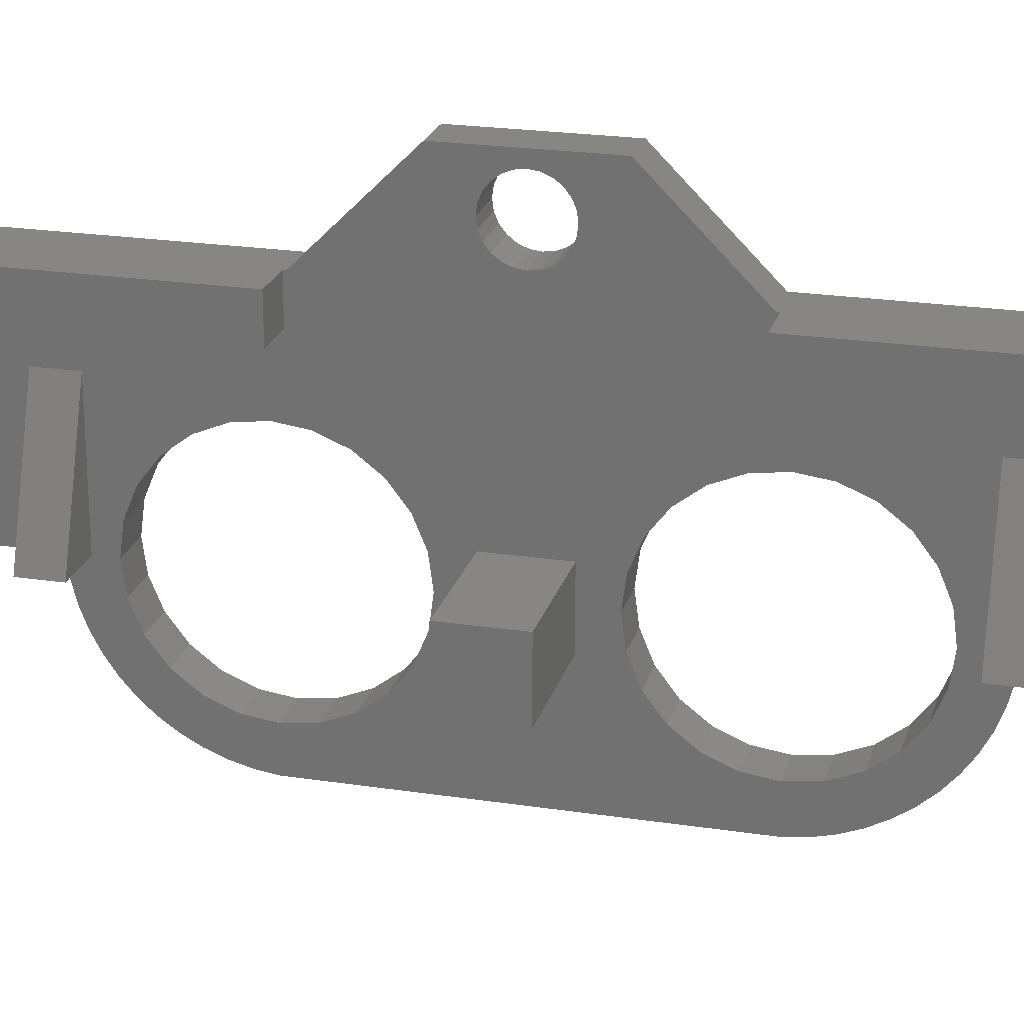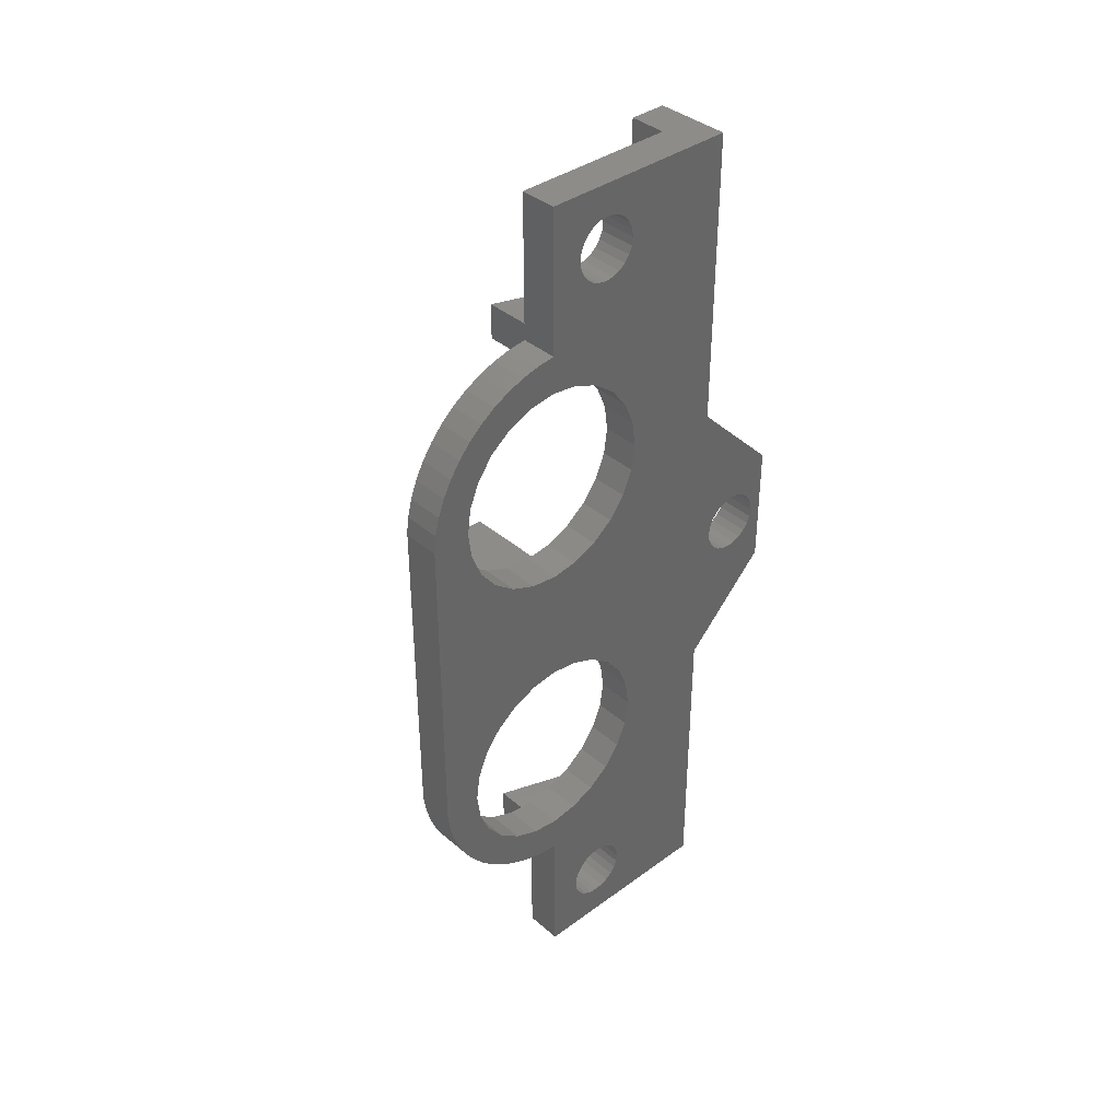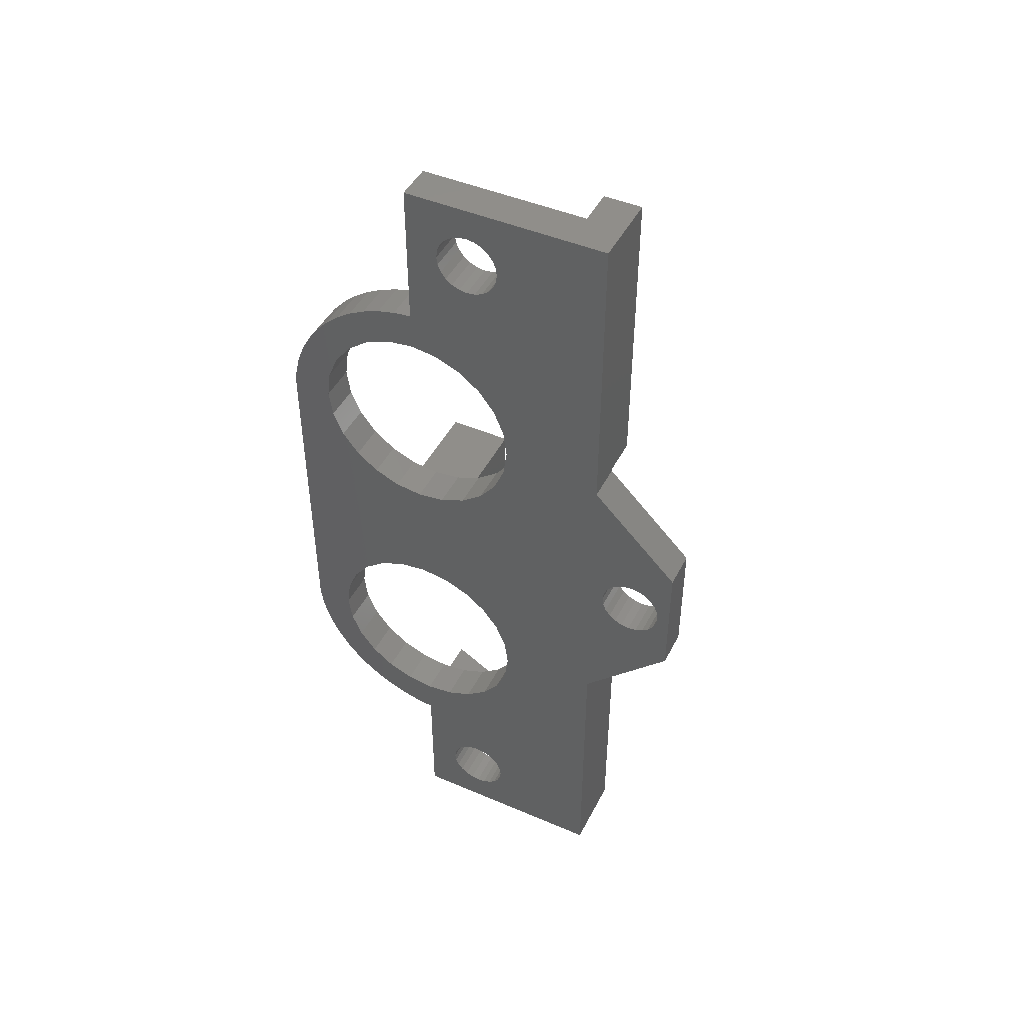
<metadata>
{"format":"stl","ext":"stl","renderer":"f3d","projection":"perspective","resolution":1024,"background":"white","views":[{"elev":22.6,"azim":-75.3,"up":"+Y"},{"elev":38.1,"azim":47.2,"up":"+Z"},{"elev":46.0,"azim":116.1,"up":"+Z"}]}
</metadata>
<code>
# stl→obj: 340 verts, 694 faces
v 2229 -700.9 890.9
v 2226 -700.9 890.9
v 2229 -690.9 890.9
v 2229 -700.9 893.7
v 2226 -700.9 893.7
v 2229 -700.9 892.3
v 2232 -700.9 892.3
v 2232 -700.9 880.7
v 2229 -700.9 880.7
v 2229 -690.9 893.7
v 2229 -700.9 939.5
v 2226 -700.9 939.5
v 2229 -690.9 939.5
v 2229 -700.9 942.3
v 2229 -690.9 942.3
v 2226 -700.9 942.3
v 2232 -698.4 947.5
v 2229 -698.3 948.2
v 2232 -698.3 948.2
v 2229 -698.4 947.5
v 2232 -698.3 946.9
v 2229 -698.3 946.9
v 2232 -698 946.3
v 2229 -698 946.3
v 2232 -697.6 945.8
v 2229 -697.6 945.8
v 2229 -697.1 945.4
v 2232 -697.1 945.4
v 2229 -696.5 945.1
v 2232 -696.5 945.1
v 2229 -695.9 945
v 2232 -695.9 945
v 2229 -695.2 945.1
v 2232 -695.2 945.1
v 2229 -694.6 945.4
v 2232 -694.6 945.4
v 2229 -694.1 945.8
v 2232 -694.1 945.8
v 2229 -693.7 946.3
v 2232 -693.7 946.3
v 2229 -693.4 946.9
v 2232 -693.4 946.9
v 2229 -693.4 947.5
v 2232 -693.4 947.5
v 2229 -693.4 948.2
v 2232 -693.4 948.2
v 2229 -693.7 948.8
v 2232 -693.7 948.8
v 2229 -694.1 949.3
v 2232 -694.1 949.3
v 2229 -694.6 949.7
v 2232 -694.6 949.7
v 2229 -695.2 950
v 2232 -695.2 950
v 2229 -695.9 950
v 2232 -695.9 950
v 2229 -696.5 950
v 2232 -696.5 950
v 2229 -697.1 949.7
v 2232 -697.1 949.7
v 2229 -697.6 949.3
v 2232 -697.6 949.3
v 2232 -698 948.8
v 2229 -698 948.8
v 2232 -698.3 886.4
v 2229 -698.4 885.7
v 2229 -698.3 886.4
v 2232 -698.4 885.7
v 2229 -698.3 885.1
v 2232 -698.3 885.1
v 2229 -698 884.5
v 2232 -698 884.5
v 2229 -697.6 884
v 2232 -697.6 884
v 2229 -697.1 883.6
v 2232 -697.1 883.6
v 2229 -696.5 883.3
v 2232 -696.5 883.3
v 2229 -695.9 883.2
v 2232 -695.9 883.2
v 2229 -695.2 883.3
v 2232 -695.2 883.3
v 2229 -694.6 883.6
v 2232 -694.6 883.6
v 2229 -694.1 884
v 2232 -694.1 884
v 2232 -693.7 884.5
v 2229 -693.7 884.5
v 2232 -693.4 885.1
v 2229 -693.4 885.1
v 2232 -693.4 885.7
v 2229 -693.4 885.7
v 2232 -693.4 886.4
v 2229 -693.4 886.4
v 2232 -693.7 887
v 2229 -693.7 887
v 2232 -694.1 887.5
v 2229 -694.1 887.5
v 2229 -694.6 887.9
v 2232 -694.6 887.9
v 2229 -695.2 888.2
v 2232 -695.2 888.2
v 2229 -695.9 888.2
v 2232 -695.9 888.2
v 2229 -696.5 888.2
v 2232 -696.5 888.2
v 2229 -697.1 887.9
v 2232 -697.1 887.9
v 2229 -697.6 887.5
v 2232 -697.6 887.5
v 2232 -698 887
v 2229 -698 887
v 2229 -703.4 919.1
v 2221 -698.4 919.1
v 2221 -703.4 919.1
v 2229 -698.4 919.1
v 2232 -700.9 941
v 2229 -702.3 940.8
v 2229 -700.9 941
v 2232 -702.3 940.8
v 2229 -703.7 940.5
v 2232 -703.7 940.5
v 2229 -705.1 939.9
v 2232 -705.1 939.9
v 2229 -706.4 939.3
v 2232 -706.4 939.3
v 2232 -707.6 938.4
v 2229 -707.6 938.4
v 2229 -708.6 937.5
v 2232 -708.6 937.5
v 2229 -709.6 936.4
v 2232 -709.6 936.4
v 2232 -710.4 935.2
v 2229 -710.4 935.2
v 2229 -711.1 933.9
v 2232 -711.1 933.9
v 2229 -711.7 932.5
v 2232 -711.7 932.5
v 2229 -712 931.1
v 2232 -712 931.1
v 2232 -712.2 929.7
v 2229 -712.2 929.7
v 2232 -712.2 903.6
v 2229 -712.2 903.6
v 2232 -712 902.2
v 2229 -712 902.2
v 2232 -711.6 900.7
v 2229 -711.6 900.7
v 2229 -711.1 899.4
v 2232 -711.1 899.4
v 2229 -710.4 898.1
v 2232 -710.4 898.1
v 2229 -709.6 896.9
v 2232 -709.6 896.9
v 2229 -708.6 895.8
v 2232 -708.6 895.8
v 2232 -707.5 894.9
v 2229 -707.5 894.9
v 2229 -706.3 894
v 2232 -706.3 894
v 2229 -705.1 893.4
v 2232 -705.1 893.4
v 2229 -703.7 892.8
v 2232 -703.7 892.8
v 2229 -702.3 892.5
v 2232 -702.3 892.5
v 2232 -700.9 952.5
v 2229 -700.9 952.5
v 2232 -684.7 880.7
v 2226 -687.7 880.7
v 2226 -684.7 880.7
v 2229 -687.7 880.7
v 2232 -684.7 928.6
v 2226 -684.7 952.5
v 2232 -684.7 952.5
v 2229 -684.7 928.8
v 2226 -684.7 928.8
v 2229 -684.7 928.6
v 2229 -687.7 952.5
v 2226 -687.7 952.5
v 2232 -677.7 921.6
v 2229 -677.7 921.6
v 2232 -677.7 911.6
v 2229 -677.7 911.6
v 2229 -684.7 904.6
v 2232 -684.7 904.6
v 2226 -687.7 928.8
v 2229 -684.7 904.4
v 2226 -684.7 904.4
v 2229 -687.7 928.8
v 2226 -687.7 904.4
v 2229 -687.7 904.4
v 2221 -703.4 914.1
v 2229 -703.4 914.1
v 2221 -698.4 914.1
v 2229 -698.4 914.1
v 2232 -678.7 917.3
v 2232 -679 917.9
v 2232 -678.7 916.6
v 2232 -679.4 918.4
v 2232 -679.9 918.8
v 2232 -680.5 919.1
v 2232 -681.2 919.1
v 2232 -681.8 919.1
v 2232 -682.4 918.8
v 2232 -682.9 918.4
v 2232 -683.3 917.9
v 2232 -683.6 917.3
v 2232 -683.7 916.6
v 2232 -693.7 899.4
v 2232 -692.8 901.4
v 2232 -695 897.7
v 2232 -696.7 896.4
v 2232 -698.7 895.6
v 2232 -693.7 933.8
v 2232 -692.9 931.8
v 2232 -695 935.5
v 2232 -696.7 936.8
v 2232 -698.7 937.7
v 2232 -679 915.4
v 2232 -678.7 916
v 2232 -679.4 914.9
v 2232 -679.9 914.5
v 2232 -680.5 914.2
v 2232 -681.2 914.1
v 2232 -681.8 914.2
v 2232 -682.4 914.5
v 2232 -682.9 914.9
v 2232 -683.3 915.4
v 2232 -683.6 916
v 2232 -692.6 929.7
v 2232 -692.6 903.6
v 2232 -700.8 937.9
v 2232 -703 937.7
v 2232 -705 936.8
v 2232 -706.7 935.5
v 2232 -708 933.8
v 2232 -708.8 931.8
v 2232 -709.1 929.7
v 2232 -709.2 903.6
v 2232 -703 895.6
v 2232 -700.9 895.3
v 2232 -705 896.4
v 2232 -706.7 897.7
v 2232 -708 899.4
v 2232 -708.9 901.4
v 2232 -692.8 905.7
v 2232 -692.9 927.6
v 2232 -693.7 907.7
v 2232 -693.7 925.6
v 2232 -695 909.5
v 2232 -695 923.9
v 2232 -696.7 910.8
v 2232 -696.7 922.6
v 2232 -698.7 911.6
v 2232 -698.7 921.7
v 2232 -700.9 911.9
v 2232 -700.8 921.4
v 2232 -703 921.7
v 2232 -703 911.6
v 2232 -705 922.6
v 2232 -705 910.8
v 2232 -706.7 923.9
v 2232 -706.7 909.5
v 2232 -708 925.6
v 2232 -708 907.7
v 2232 -708.8 927.6
v 2232 -708.9 905.7
v 2229 -700.9 895.3
v 2229 -703 895.6
v 2229 -698.7 895.6
v 2229 -696.7 896.4
v 2229 -695 897.7
v 2229 -693.7 899.4
v 2229 -692.8 901.4
v 2229 -692.6 903.6
v 2229 -692.8 905.7
v 2229 -693.7 907.7
v 2229 -695 909.5
v 2229 -696.7 910.8
v 2229 -698.7 911.6
v 2229 -700.9 911.9
v 2229 -703 911.6
v 2229 -705 910.8
v 2229 -706.7 909.5
v 2229 -708 907.7
v 2229 -708.9 905.7
v 2229 -709.2 903.6
v 2229 -708.9 901.4
v 2229 -708 899.4
v 2229 -706.7 897.7
v 2229 -705 896.4
v 2229 -703 921.7
v 2229 -700.8 921.4
v 2229 -698.7 921.7
v 2229 -696.7 922.6
v 2229 -695 923.9
v 2229 -693.7 925.6
v 2229 -692.9 927.6
v 2229 -692.6 929.7
v 2229 -692.9 931.8
v 2229 -693.7 933.8
v 2229 -695 935.5
v 2229 -696.7 936.8
v 2229 -698.7 937.7
v 2229 -700.8 937.9
v 2229 -703 937.7
v 2229 -705 936.8
v 2229 -706.7 935.5
v 2229 -708 933.8
v 2229 -708.8 931.8
v 2229 -709.1 929.7
v 2229 -708.8 927.6
v 2229 -708 925.6
v 2229 -706.7 923.9
v 2229 -705 922.6
v 2229 -678.7 916
v 2229 -678.7 916.6
v 2229 -679 915.4
v 2229 -679.4 914.9
v 2229 -679.9 914.5
v 2229 -680.5 914.2
v 2229 -681.2 914.1
v 2229 -681.8 914.2
v 2229 -682.4 914.5
v 2229 -682.9 914.9
v 2229 -683.3 915.4
v 2229 -683.6 916
v 2229 -683.7 916.6
v 2229 -679 917.9
v 2229 -678.7 917.3
v 2229 -679.4 918.4
v 2229 -679.9 918.8
v 2229 -680.5 919.1
v 2229 -681.2 919.1
v 2229 -681.8 919.1
v 2229 -682.4 918.8
v 2229 -682.9 918.4
v 2229 -683.3 917.9
v 2229 -683.6 917.3
f 1 2 3
f 2 4 5
f 4 2 6
f 6 2 7
f 7 2 1
f 1 8 7
f 8 1 9
f 4 10 5
f 11 12 13
f 14 15 16
f 17 18 19
f 18 17 20
f 21 20 17
f 20 21 22
f 23 22 21
f 22 23 24
f 25 24 23
f 24 25 26
f 25 27 26
f 27 25 28
f 28 29 27
f 29 28 30
f 30 31 29
f 31 30 32
f 32 33 31
f 33 32 34
f 34 35 33
f 35 34 36
f 36 37 35
f 37 36 38
f 39 38 40
f 38 39 37
f 41 40 42
f 40 41 39
f 43 42 44
f 42 43 41
f 45 44 46
f 44 45 43
f 47 46 48
f 46 47 45
f 49 48 50
f 48 49 47
f 50 51 49
f 51 50 52
f 52 53 51
f 53 52 54
f 54 55 53
f 55 54 56
f 56 57 55
f 57 56 58
f 58 59 57
f 59 58 60
f 60 61 59
f 61 60 62
f 63 61 62
f 61 63 64
f 19 64 63
f 64 19 18
f 65 66 67
f 66 65 68
f 68 69 66
f 69 68 70
f 70 71 69
f 71 70 72
f 72 73 71
f 73 72 74
f 74 75 73
f 75 74 76
f 76 77 75
f 77 76 78
f 78 79 77
f 79 78 80
f 80 81 79
f 81 80 82
f 82 83 81
f 83 82 84
f 84 85 83
f 85 84 86
f 85 87 88
f 87 85 86
f 88 89 90
f 89 88 87
f 90 91 92
f 91 90 89
f 92 93 94
f 93 92 91
f 94 95 96
f 95 94 93
f 96 97 98
f 97 96 95
f 97 99 98
f 99 97 100
f 100 101 99
f 101 100 102
f 102 103 101
f 103 102 104
f 104 105 103
f 105 104 106
f 106 107 105
f 107 106 108
f 108 109 107
f 109 108 110
f 111 109 110
f 109 111 112
f 111 67 112
f 67 111 65
f 113 114 115
f 114 113 116
f 117 118 119
f 118 117 120
f 120 121 118
f 121 120 122
f 122 123 121
f 123 122 124
f 124 125 123
f 125 124 126
f 125 127 128
f 127 125 126
f 127 129 128
f 129 127 130
f 130 131 129
f 131 130 132
f 133 131 132
f 131 133 134
f 133 135 134
f 135 133 136
f 136 137 135
f 137 136 138
f 138 139 137
f 139 138 140
f 141 139 140
f 139 141 142
f 141 142 142
f 142 141 141
f 143 142 141
f 142 143 144
f 145 144 143
f 144 145 146
f 147 146 145
f 146 147 148
f 147 149 148
f 149 147 150
f 150 151 149
f 151 150 152
f 152 153 151
f 153 152 154
f 154 155 153
f 155 154 156
f 155 157 158
f 157 155 156
f 157 159 158
f 159 157 160
f 160 161 159
f 161 160 162
f 162 163 161
f 163 162 164
f 164 165 163
f 165 164 166
f 166 6 165
f 6 166 7
f 12 119 16
f 119 12 11
f 14 167 168
f 167 14 117
f 117 14 16
f 117 16 119
f 169 170 171
f 170 169 172
f 172 169 9
f 9 169 8
f 173 174 175
f 174 173 176
f 174 176 177
f 176 173 178
f 167 179 168
f 179 167 175
f 180 175 174
f 175 180 179
f 178 181 182
f 181 178 173
f 183 182 181
f 182 183 184
f 183 185 184
f 185 183 186
f 187 174 177
f 174 187 180
f 169 185 186
f 185 169 188
f 188 169 171
f 171 189 188
f 187 179 180
f 179 187 190
f 176 187 177
f 187 176 190
f 171 191 189
f 191 171 170
f 191 188 189
f 188 191 192
f 170 192 191
f 192 170 172
f 193 113 115
f 113 193 194
f 116 195 114
f 195 116 196
f 3 5 10
f 5 3 2
f 196 193 195
f 193 196 194
f 193 114 195
f 114 193 115
f 13 16 15
f 16 13 12
f 181 197 183
f 197 181 198
f 198 181 173
f 183 197 199
f 198 173 200
f 200 173 201
f 201 173 202
f 202 173 203
f 203 173 204
f 204 173 205
f 205 173 206
f 206 173 207
f 207 173 208
f 208 173 209
f 210 91 211
f 91 210 93
f 93 210 95
f 95 210 212
f 95 212 97
f 97 212 100
f 100 212 102
f 102 212 213
f 102 213 104
f 104 213 106
f 106 213 108
f 108 213 214
f 108 214 110
f 110 214 111
f 111 214 65
f 65 214 68
f 44 215 216
f 215 44 42
f 215 42 40
f 215 40 38
f 215 38 217
f 217 38 36
f 217 36 34
f 217 34 218
f 218 34 32
f 218 32 30
f 218 30 28
f 218 28 219
f 219 28 25
f 219 25 23
f 219 23 21
f 219 21 17
f 183 220 186
f 220 183 221
f 221 183 199
f 186 220 222
f 186 222 223
f 186 223 224
f 186 224 225
f 186 225 226
f 186 226 227
f 186 227 228
f 186 228 229
f 186 229 230
f 186 230 209
f 186 209 173
f 186 173 175
f 186 175 46
f 46 175 48
f 48 175 50
f 50 175 52
f 52 175 167
f 186 46 44
f 186 44 169
f 169 44 231
f 169 231 232
f 231 44 216
f 52 167 54
f 54 167 56
f 56 167 58
f 58 167 60
f 60 167 62
f 62 167 63
f 63 167 19
f 19 167 17
f 17 167 219
f 219 167 233
f 233 167 117
f 117 234 233
f 234 117 120
f 234 120 122
f 234 122 235
f 235 122 124
f 235 124 236
f 236 124 126
f 236 126 127
f 236 127 237
f 237 127 130
f 237 130 238
f 238 130 132
f 238 132 239
f 239 132 240
f 240 132 154
f 154 132 152
f 152 132 133
f 152 133 150
f 150 133 136
f 150 136 147
f 147 136 138
f 147 138 145
f 145 138 140
f 145 140 143
f 143 140 141
f 141 140 141
f 241 7 242
f 7 241 166
f 166 241 164
f 164 241 243
f 164 243 162
f 162 243 244
f 162 244 160
f 160 244 157
f 157 244 245
f 157 245 156
f 156 245 246
f 156 246 154
f 154 246 240
f 231 247 232
f 247 231 248
f 247 248 249
f 249 248 250
f 249 250 251
f 251 250 252
f 251 252 253
f 253 252 254
f 253 254 255
f 255 254 256
f 255 256 257
f 257 256 258
f 257 258 259
f 257 259 260
f 260 259 261
f 260 261 262
f 262 261 263
f 262 263 264
f 264 263 265
f 264 265 266
f 266 265 267
f 266 267 268
f 268 267 239
f 268 239 240
f 169 84 8
f 84 169 86
f 86 169 87
f 87 169 89
f 89 169 91
f 91 169 232
f 91 232 211
f 8 84 82
f 8 82 80
f 8 80 78
f 8 78 76
f 8 76 74
f 8 74 72
f 8 72 70
f 8 70 68
f 8 68 214
f 8 214 7
f 7 214 242
f 241 269 270
f 269 241 242
f 269 214 271
f 214 269 242
f 214 272 271
f 272 214 213
f 213 273 272
f 273 213 212
f 274 212 210
f 212 274 273
f 275 210 211
f 210 275 274
f 276 211 232
f 211 276 275
f 277 232 247
f 232 277 276
f 278 247 249
f 247 278 277
f 279 249 251
f 249 279 278
f 251 280 279
f 280 251 253
f 280 255 281
f 255 280 253
f 281 257 282
f 257 281 255
f 257 283 282
f 283 257 260
f 260 284 283
f 284 260 262
f 262 285 284
f 285 262 264
f 266 285 264
f 285 266 286
f 268 286 266
f 286 268 287
f 240 287 268
f 287 240 288
f 246 288 240
f 288 246 289
f 245 289 246
f 289 245 290
f 244 290 245
f 290 244 291
f 291 243 292
f 243 291 244
f 243 270 292
f 270 243 241
f 293 258 294
f 258 293 259
f 258 295 294
f 295 258 256
f 256 296 295
f 296 256 254
f 254 297 296
f 297 254 252
f 298 252 250
f 252 298 297
f 298 248 299
f 248 298 250
f 299 231 300
f 231 299 248
f 300 216 301
f 216 300 231
f 301 215 302
f 215 301 216
f 302 217 303
f 217 302 215
f 217 304 303
f 304 217 218
f 304 219 305
f 219 304 218
f 219 306 305
f 306 219 233
f 233 307 306
f 307 233 234
f 234 308 307
f 308 234 235
f 235 309 308
f 309 235 236
f 236 310 309
f 310 236 237
f 237 311 310
f 311 237 238
f 239 311 238
f 311 239 312
f 239 313 312
f 313 239 267
f 265 313 267
f 313 265 314
f 263 314 265
f 314 263 315
f 263 316 315
f 316 263 261
f 261 293 316
f 293 261 259
f 277 300 276
f 300 277 299
f 299 277 278
f 299 278 298
f 298 278 279
f 298 279 297
f 297 279 280
f 297 280 296
f 296 280 281
f 296 281 295
f 295 281 282
f 295 282 294
f 294 282 293
f 293 282 283
f 293 283 316
f 316 283 284
f 316 284 315
f 315 284 285
f 315 285 314
f 314 285 286
f 314 286 313
f 313 286 287
f 313 287 312
f 312 287 288
f 165 4 6
f 4 165 269
f 269 165 270
f 270 165 163
f 270 163 292
f 292 163 161
f 292 161 291
f 291 161 159
f 291 159 158
f 291 158 290
f 290 158 155
f 290 155 289
f 289 155 153
f 289 153 288
f 13 304 11
f 304 13 303
f 303 13 302
f 302 13 301
f 301 13 300
f 300 13 276
f 11 304 305
f 11 305 306
f 11 306 307
f 11 307 118
f 118 307 121
f 121 307 308
f 121 308 123
f 123 308 309
f 123 309 125
f 125 309 128
f 128 309 310
f 128 310 129
f 129 310 311
f 129 311 131
f 131 311 312
f 131 312 288
f 131 288 153
f 131 153 151
f 131 151 134
f 134 151 149
f 134 149 135
f 135 149 148
f 135 148 137
f 137 148 146
f 137 146 139
f 139 146 144
f 139 144 142
f 139 142 142
f 118 119 11
f 10 13 15
f 13 10 276
f 276 10 275
f 275 10 274
f 274 10 273
f 273 10 272
f 272 10 4
f 272 4 271
f 271 4 269
f 172 3 192
f 3 172 88
f 88 172 85
f 85 172 83
f 83 172 9
f 192 3 190
f 190 3 10
f 3 88 90
f 3 90 92
f 83 9 81
f 81 9 79
f 79 9 77
f 77 9 75
f 75 9 73
f 73 9 71
f 71 9 69
f 69 9 66
f 3 99 1
f 99 3 98
f 98 3 96
f 96 3 94
f 94 3 92
f 1 99 101
f 1 101 103
f 1 103 105
f 1 105 107
f 1 107 109
f 1 109 112
f 1 112 67
f 1 67 66
f 1 66 9
f 192 185 188
f 15 41 43
f 41 15 39
f 39 15 37
f 37 15 35
f 35 15 14
f 35 14 33
f 33 14 31
f 31 14 29
f 29 14 27
f 27 14 26
f 26 14 24
f 24 14 22
f 22 14 20
f 179 51 168
f 51 179 49
f 49 179 47
f 47 179 15
f 15 179 190
f 15 190 10
f 47 15 45
f 45 15 43
f 168 51 53
f 168 53 55
f 168 55 57
f 168 57 59
f 168 59 61
f 168 61 64
f 168 64 18
f 168 18 20
f 168 20 14
f 184 317 318
f 317 184 319
f 319 184 185
f 319 185 320
f 320 185 321
f 321 185 322
f 322 185 323
f 323 185 324
f 324 185 325
f 325 185 326
f 326 185 327
f 327 185 328
f 328 185 329
f 329 185 178
f 178 185 176
f 176 185 190
f 190 185 192
f 182 330 178
f 330 182 331
f 331 182 184
f 331 184 318
f 178 330 332
f 178 332 333
f 178 333 334
f 178 334 335
f 178 335 336
f 178 336 337
f 178 337 338
f 178 338 339
f 178 339 340
f 178 340 329
f 209 340 208
f 340 209 329
f 208 339 207
f 339 208 340
f 207 338 206
f 338 207 339
f 205 338 337
f 338 205 206
f 204 337 336
f 337 204 205
f 203 336 335
f 336 203 204
f 229 328 230
f 328 229 327
f 230 329 209
f 329 230 328
f 228 327 229
f 327 228 326
f 228 325 326
f 325 228 227
f 227 324 325
f 324 227 226
f 223 320 321
f 320 223 222
f 319 222 220
f 222 319 320
f 317 220 221
f 220 317 319
f 318 221 199
f 221 318 317
f 331 199 197
f 199 331 318
f 330 197 198
f 197 330 331
f 332 198 200
f 198 332 330
f 200 333 332
f 333 200 201
f 201 334 333
f 334 201 202
f 202 335 334
f 335 202 203
f 226 323 324
f 323 226 225
f 323 224 322
f 224 323 225
f 224 321 322
f 321 224 223

</code>
